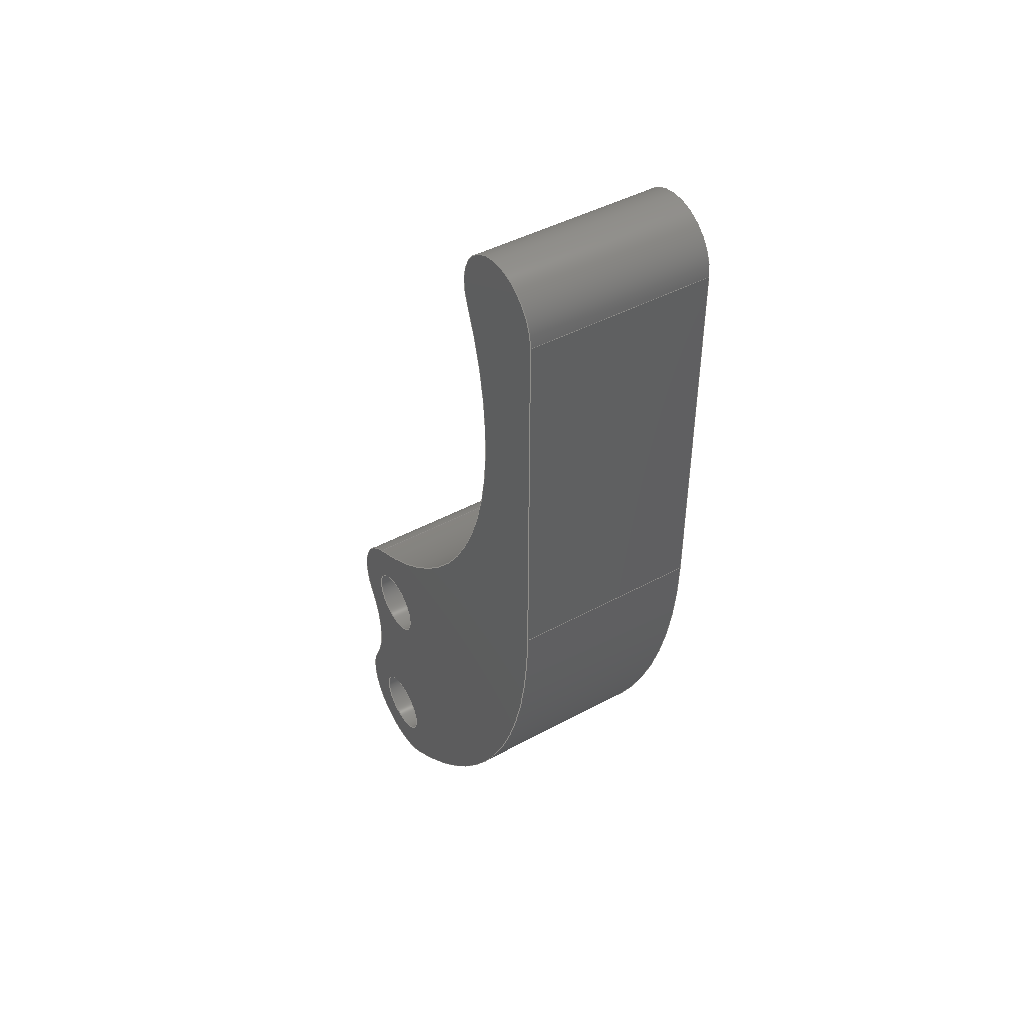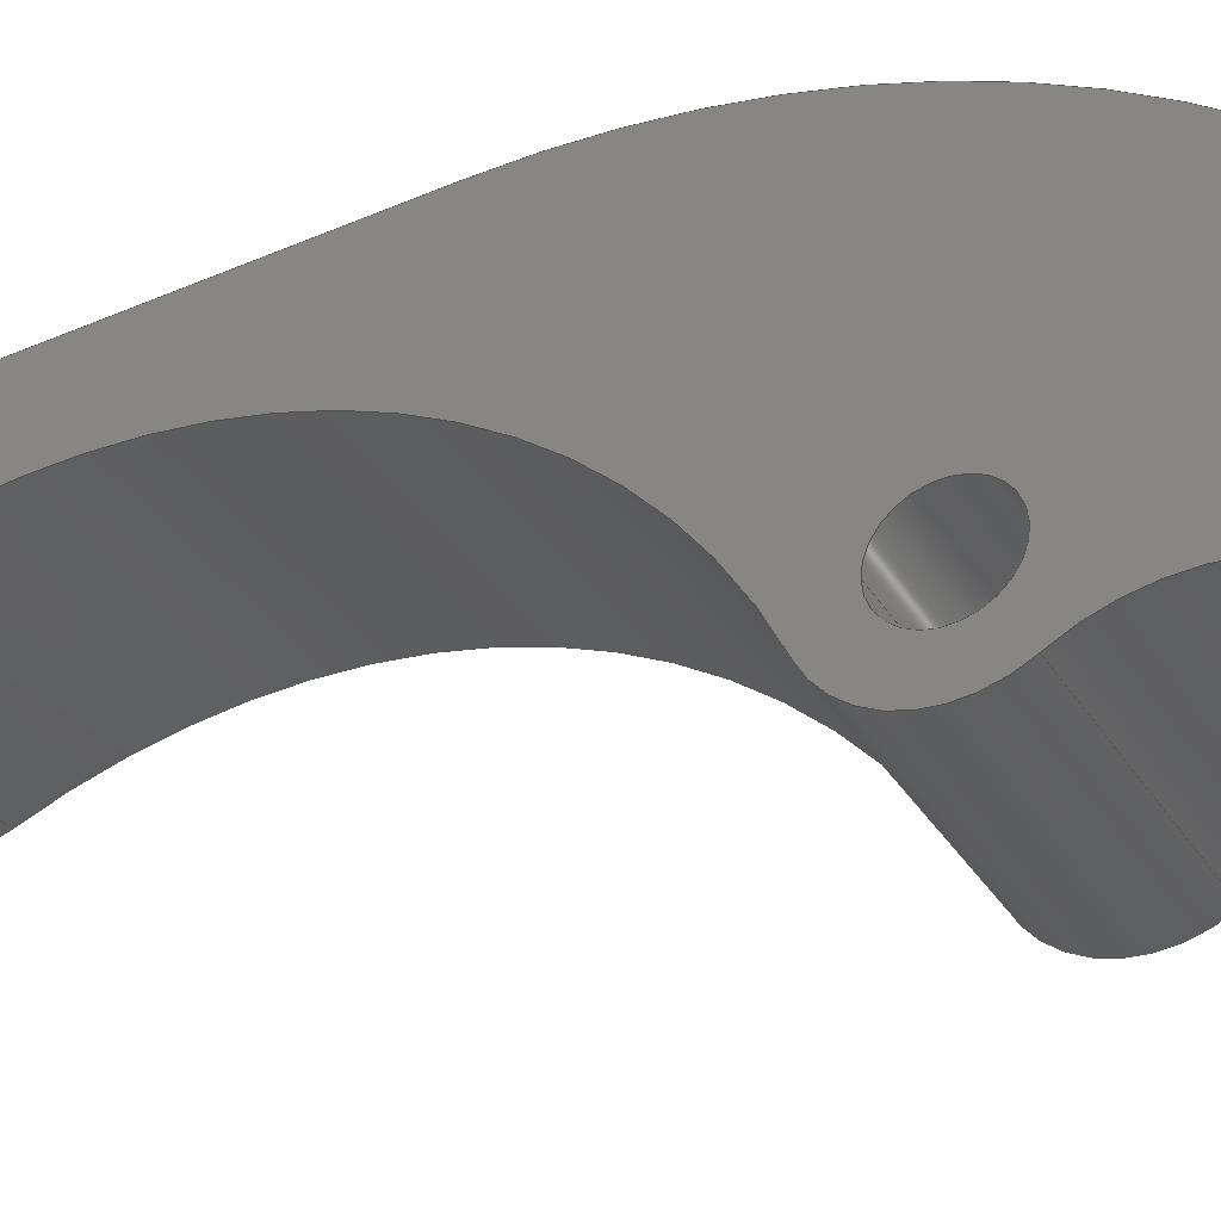
<metadata>
{"format":"step","ext":"step","renderer":"f3d","projection":"perspective","resolution":1024,"background":"white","views":[{"elev":45.1,"azim":148.0,"up":"+Z"},{"elev":-37.9,"azim":119.0,"up":"+Y"}]}
</metadata>
<code>
ISO-10303-21;
DATA;
#1=MECHANICAL_DESIGN_GEOMETRIC_PRESENTATION_REPRESENTATION('',(#4),#363);
#2=SHAPE_REPRESENTATION_RELATIONSHIP('SRR','None',#370,#3);
#3=ADVANCED_BREP_SHAPE_REPRESENTATION('',(#5),#362);
#4=STYLED_ITEM('',(#380),#5);
#5=MANIFOLD_SOLID_BREP('Body1',#195);
#6=FACE_BOUND('',#33,.T.);
#7=FACE_BOUND('',#34,.T.);
#8=FACE_BOUND('',#37,.T.);
#9=FACE_BOUND('',#38,.T.);
#10=PLANE('',#212);
#11=PLANE('',#231);
#12=PLANE('',#235);
#13=FACE_OUTER_BOUND('',#24,.T.);
#14=FACE_OUTER_BOUND('',#25,.T.);
#15=FACE_OUTER_BOUND('',#26,.T.);
#16=FACE_OUTER_BOUND('',#27,.T.);
#17=FACE_OUTER_BOUND('',#28,.T.);
#18=FACE_OUTER_BOUND('',#29,.T.);
#19=FACE_OUTER_BOUND('',#30,.T.);
#20=FACE_OUTER_BOUND('',#31,.T.);
#21=FACE_OUTER_BOUND('',#32,.T.);
#22=FACE_OUTER_BOUND('',#35,.T.);
#23=FACE_OUTER_BOUND('',#36,.T.);
#24=EDGE_LOOP('',(#122,#123,#124,#125));
#25=EDGE_LOOP('',(#126,#127,#128,#129));
#26=EDGE_LOOP('',(#130,#131,#132,#133));
#27=EDGE_LOOP('',(#134,#135,#136,#137));
#28=EDGE_LOOP('',(#138,#139,#140,#141));
#29=EDGE_LOOP('',(#142,#143,#144,#145));
#30=EDGE_LOOP('',(#146,#147,#148,#149));
#31=EDGE_LOOP('',(#150,#151,#152,#153));
#32=EDGE_LOOP('',(#154,#155,#156,#157,#158,#159,#160));
#33=EDGE_LOOP('',(#161));
#34=EDGE_LOOP('',(#162));
#35=EDGE_LOOP('',(#163,#164,#165,#166));
#36=EDGE_LOOP('',(#167,#168,#169,#170,#171,#172,#173));
#37=EDGE_LOOP('',(#174));
#38=EDGE_LOOP('',(#175));
#39=CIRCLE('',#210,50);
#40=CIRCLE('',#211,50);
#41=CIRCLE('',#214,70.7);
#42=CIRCLE('',#215,70.7);
#43=CIRCLE('',#217,15);
#44=CIRCLE('',#218,15);
#45=CIRCLE('',#220,7);
#46=CIRCLE('',#221,7);
#47=CIRCLE('',#223,9);
#48=CIRCLE('',#224,9);
#49=CIRCLE('',#226,4.5);
#50=CIRCLE('',#227,4.5);
#51=CIRCLE('',#229,9);
#52=CIRCLE('',#230,9);
#53=CIRCLE('',#232,4.5);
#54=CIRCLE('',#234,4.5);
#55=LINE('',#307,#66);
#56=LINE('',#311,#67);
#57=LINE('',#316,#68);
#58=LINE('',#318,#69);
#59=LINE('',#320,#70);
#60=LINE('',#321,#71);
#61=LINE('',#326,#72);
#62=LINE('',#331,#73);
#63=LINE('',#335,#74);
#64=LINE('',#347,#75);
#65=LINE('',#358,#76);
#66=VECTOR('',#240,10);
#67=VECTOR('',#243,10);
#68=VECTOR('',#248,10);
#69=VECTOR('',#249,10);
#70=VECTOR('',#250,10);
#71=VECTOR('',#251,10);
#72=VECTOR('',#256,10);
#73=VECTOR('',#261,10);
#74=VECTOR('',#264,10);
#75=VECTOR('',#283,4.5);
#76=VECTOR('',#300,4.5);
#77=VERTEX_POINT('',#305);
#78=VERTEX_POINT('',#306);
#79=VERTEX_POINT('',#308);
#80=VERTEX_POINT('',#310);
#81=VERTEX_POINT('',#314);
#82=VERTEX_POINT('',#315);
#83=VERTEX_POINT('',#317);
#84=VERTEX_POINT('',#319);
#85=VERTEX_POINT('',#323);
#86=VERTEX_POINT('',#325);
#87=VERTEX_POINT('',#329);
#88=VERTEX_POINT('',#330);
#89=VERTEX_POINT('',#332);
#90=VERTEX_POINT('',#334);
#91=VERTEX_POINT('',#344);
#92=VERTEX_POINT('',#346);
#93=VERTEX_POINT('',#353);
#94=VERTEX_POINT('',#356);
#95=EDGE_CURVE('',#77,#78,#55,.T.);
#96=EDGE_CURVE('',#79,#78,#39,.T.);
#97=EDGE_CURVE('',#80,#79,#56,.T.);
#98=EDGE_CURVE('',#77,#80,#40,.T.);
#99=EDGE_CURVE('',#81,#82,#57,.T.);
#100=EDGE_CURVE('',#83,#82,#58,.T.);
#101=EDGE_CURVE('',#84,#83,#59,.T.);
#102=EDGE_CURVE('',#81,#84,#60,.T.);
#103=EDGE_CURVE('',#85,#83,#41,.T.);
#104=EDGE_CURVE('',#86,#85,#61,.T.);
#105=EDGE_CURVE('',#84,#86,#42,.T.);
#106=EDGE_CURVE('',#87,#88,#62,.T.);
#107=EDGE_CURVE('',#89,#88,#43,.T.);
#108=EDGE_CURVE('',#89,#90,#63,.T.);
#109=EDGE_CURVE('',#87,#90,#44,.T.);
#110=EDGE_CURVE('',#80,#81,#45,.T.);
#111=EDGE_CURVE('',#82,#79,#46,.T.);
#112=EDGE_CURVE('',#78,#89,#47,.T.);
#113=EDGE_CURVE('',#90,#77,#48,.T.);
#114=EDGE_CURVE('',#91,#91,#49,.T.);
#115=EDGE_CURVE('',#91,#92,#64,.T.);
#116=EDGE_CURVE('',#92,#92,#50,.T.);
#117=EDGE_CURVE('',#86,#87,#51,.T.);
#118=EDGE_CURVE('',#88,#85,#52,.T.);
#119=EDGE_CURVE('',#93,#93,#53,.T.);
#120=EDGE_CURVE('',#94,#94,#54,.T.);
#121=EDGE_CURVE('',#94,#93,#65,.T.);
#122=ORIENTED_EDGE('',*,*,#95,.T.);
#123=ORIENTED_EDGE('',*,*,#96,.F.);
#124=ORIENTED_EDGE('',*,*,#97,.F.);
#125=ORIENTED_EDGE('',*,*,#98,.F.);
#126=ORIENTED_EDGE('',*,*,#99,.T.);
#127=ORIENTED_EDGE('',*,*,#100,.F.);
#128=ORIENTED_EDGE('',*,*,#101,.F.);
#129=ORIENTED_EDGE('',*,*,#102,.F.);
#130=ORIENTED_EDGE('',*,*,#101,.T.);
#131=ORIENTED_EDGE('',*,*,#103,.F.);
#132=ORIENTED_EDGE('',*,*,#104,.F.);
#133=ORIENTED_EDGE('',*,*,#105,.F.);
#134=ORIENTED_EDGE('',*,*,#106,.T.);
#135=ORIENTED_EDGE('',*,*,#107,.F.);
#136=ORIENTED_EDGE('',*,*,#108,.T.);
#137=ORIENTED_EDGE('',*,*,#109,.F.);
#138=ORIENTED_EDGE('',*,*,#99,.F.);
#139=ORIENTED_EDGE('',*,*,#110,.F.);
#140=ORIENTED_EDGE('',*,*,#97,.T.);
#141=ORIENTED_EDGE('',*,*,#111,.F.);
#142=ORIENTED_EDGE('',*,*,#108,.F.);
#143=ORIENTED_EDGE('',*,*,#112,.F.);
#144=ORIENTED_EDGE('',*,*,#95,.F.);
#145=ORIENTED_EDGE('',*,*,#113,.F.);
#146=ORIENTED_EDGE('',*,*,#114,.F.);
#147=ORIENTED_EDGE('',*,*,#115,.T.);
#148=ORIENTED_EDGE('',*,*,#116,.F.);
#149=ORIENTED_EDGE('',*,*,#115,.F.);
#150=ORIENTED_EDGE('',*,*,#106,.F.);
#151=ORIENTED_EDGE('',*,*,#117,.F.);
#152=ORIENTED_EDGE('',*,*,#104,.T.);
#153=ORIENTED_EDGE('',*,*,#118,.F.);
#154=ORIENTED_EDGE('',*,*,#117,.T.);
#155=ORIENTED_EDGE('',*,*,#109,.T.);
#156=ORIENTED_EDGE('',*,*,#113,.T.);
#157=ORIENTED_EDGE('',*,*,#98,.T.);
#158=ORIENTED_EDGE('',*,*,#110,.T.);
#159=ORIENTED_EDGE('',*,*,#102,.T.);
#160=ORIENTED_EDGE('',*,*,#105,.T.);
#161=ORIENTED_EDGE('',*,*,#116,.T.);
#162=ORIENTED_EDGE('',*,*,#119,.T.);
#163=ORIENTED_EDGE('',*,*,#120,.F.);
#164=ORIENTED_EDGE('',*,*,#121,.T.);
#165=ORIENTED_EDGE('',*,*,#119,.F.);
#166=ORIENTED_EDGE('',*,*,#121,.F.);
#167=ORIENTED_EDGE('',*,*,#118,.T.);
#168=ORIENTED_EDGE('',*,*,#103,.T.);
#169=ORIENTED_EDGE('',*,*,#100,.T.);
#170=ORIENTED_EDGE('',*,*,#111,.T.);
#171=ORIENTED_EDGE('',*,*,#96,.T.);
#172=ORIENTED_EDGE('',*,*,#112,.T.);
#173=ORIENTED_EDGE('',*,*,#107,.T.);
#174=ORIENTED_EDGE('',*,*,#114,.T.);
#175=ORIENTED_EDGE('',*,*,#120,.T.);
#176=CYLINDRICAL_SURFACE('',#209,50);
#177=CYLINDRICAL_SURFACE('',#213,70.7);
#178=CYLINDRICAL_SURFACE('',#216,15);
#179=CYLINDRICAL_SURFACE('',#219,7);
#180=CYLINDRICAL_SURFACE('',#222,9);
#181=CYLINDRICAL_SURFACE('',#225,4.5);
#182=CYLINDRICAL_SURFACE('',#228,9);
#183=CYLINDRICAL_SURFACE('',#233,4.5);
#184=ADVANCED_FACE('',(#13),#176,.F.);
#185=ADVANCED_FACE('',(#14),#10,.T.);
#186=ADVANCED_FACE('',(#15),#177,.T.);
#187=ADVANCED_FACE('',(#16),#178,.F.);
#188=ADVANCED_FACE('',(#17),#179,.T.);
#189=ADVANCED_FACE('',(#18),#180,.T.);
#190=ADVANCED_FACE('',(#19),#181,.F.);
#191=ADVANCED_FACE('',(#20),#182,.T.);
#192=ADVANCED_FACE('',(#21,#6,#7),#11,.F.);
#193=ADVANCED_FACE('',(#22),#183,.F.);
#194=ADVANCED_FACE('',(#23,#8,#9),#12,.T.);
#195=CLOSED_SHELL('',(#184,#185,#186,#187,#188,#189,#190,#191,#192,#193,
#194));
#196=DERIVED_UNIT_ELEMENT(#198,1);
#197=DERIVED_UNIT_ELEMENT(#365,3);
#198=(
MASS_UNIT()
NAMED_UNIT(*)
SI_UNIT(.KILO.,.GRAM.)
);
#199=DERIVED_UNIT((#196,#197));
#200=MEASURE_REPRESENTATION_ITEM('density measure',
POSITIVE_RATIO_MEASURE(7850),#199);
#201=PROPERTY_DEFINITION_REPRESENTATION(#206,#203);
#202=PROPERTY_DEFINITION_REPRESENTATION(#207,#204);
#203=REPRESENTATION('material name',(#205),#362);
#204=REPRESENTATION('density',(#200),#362);
#205=DESCRIPTIVE_REPRESENTATION_ITEM('Steel','Steel');
#206=PROPERTY_DEFINITION('material property','material name',#372);
#207=PROPERTY_DEFINITION('material property','density of part',#372);
#208=AXIS2_PLACEMENT_3D('placement',#303,#236,#237);
#209=AXIS2_PLACEMENT_3D('',#304,#238,#239);
#210=AXIS2_PLACEMENT_3D('',#309,#241,#242);
#211=AXIS2_PLACEMENT_3D('',#312,#244,#245);
#212=AXIS2_PLACEMENT_3D('',#313,#246,#247);
#213=AXIS2_PLACEMENT_3D('',#322,#252,#253);
#214=AXIS2_PLACEMENT_3D('',#324,#254,#255);
#215=AXIS2_PLACEMENT_3D('',#327,#257,#258);
#216=AXIS2_PLACEMENT_3D('',#328,#259,#260);
#217=AXIS2_PLACEMENT_3D('',#333,#262,#263);
#218=AXIS2_PLACEMENT_3D('',#336,#265,#266);
#219=AXIS2_PLACEMENT_3D('',#337,#267,#268);
#220=AXIS2_PLACEMENT_3D('',#338,#269,#270);
#221=AXIS2_PLACEMENT_3D('',#339,#271,#272);
#222=AXIS2_PLACEMENT_3D('',#340,#273,#274);
#223=AXIS2_PLACEMENT_3D('',#341,#275,#276);
#224=AXIS2_PLACEMENT_3D('',#342,#277,#278);
#225=AXIS2_PLACEMENT_3D('',#343,#279,#280);
#226=AXIS2_PLACEMENT_3D('',#345,#281,#282);
#227=AXIS2_PLACEMENT_3D('',#348,#284,#285);
#228=AXIS2_PLACEMENT_3D('',#349,#286,#287);
#229=AXIS2_PLACEMENT_3D('',#350,#288,#289);
#230=AXIS2_PLACEMENT_3D('',#351,#290,#291);
#231=AXIS2_PLACEMENT_3D('',#352,#292,#293);
#232=AXIS2_PLACEMENT_3D('',#354,#294,#295);
#233=AXIS2_PLACEMENT_3D('',#355,#296,#297);
#234=AXIS2_PLACEMENT_3D('',#357,#298,#299);
#235=AXIS2_PLACEMENT_3D('',#359,#301,#302);
#236=DIRECTION('axis',(0,0,1));
#237=DIRECTION('refdir',(1,0,0));
#238=DIRECTION('center_axis',(1,0,0));
#239=DIRECTION('ref_axis',(0,0.3858,-0.9226));
#240=DIRECTION('',(1,0,0));
#241=DIRECTION('center_axis',(-1,0,0));
#242=DIRECTION('ref_axis',(0,0.3858,-0.9226));
#243=DIRECTION('',(1,0,0));
#244=DIRECTION('center_axis',(1,0,0));
#245=DIRECTION('ref_axis',(0,0.3858,-0.9226));
#246=DIRECTION('center_axis',(0,1,-1.838e-16));
#247=DIRECTION('ref_axis',(0,1.838e-16,1));
#248=DIRECTION('',(1,0,0));
#249=DIRECTION('',(0,1.838e-16,1));
#250=DIRECTION('',(1,0,0));
#251=DIRECTION('',(0,-1.838e-16,-1));
#252=DIRECTION('center_axis',(1,0,0));
#253=DIRECTION('ref_axis',(0,0.5462,-0.8376));
#254=DIRECTION('center_axis',(1,0,0));
#255=DIRECTION('ref_axis',(0,0.5462,-0.8376));
#256=DIRECTION('',(1,0,0));
#257=DIRECTION('center_axis',(-1,0,0));
#258=DIRECTION('ref_axis',(0,0.5462,-0.8376));
#259=DIRECTION('center_axis',(1,0,0));
#260=DIRECTION('ref_axis',(0,0.866,-0.5));
#261=DIRECTION('',(1,0,0));
#262=DIRECTION('center_axis',(-1,0,0));
#263=DIRECTION('ref_axis',(0,0.866,-0.5));
#264=DIRECTION('',(-1,0,0));
#265=DIRECTION('center_axis',(1,0,0));
#266=DIRECTION('ref_axis',(0,0.866,-0.5));
#267=DIRECTION('center_axis',(1,0,0));
#268=DIRECTION('ref_axis',(0,-0.1928,0.9812));
#269=DIRECTION('center_axis',(-1,0,0));
#270=DIRECTION('ref_axis',(0,0,-1));
#271=DIRECTION('center_axis',(1,0,0));
#272=DIRECTION('ref_axis',(0,0,-1));
#273=DIRECTION('center_axis',(1,0,0));
#274=DIRECTION('ref_axis',(0,0,-1));
#275=DIRECTION('center_axis',(1,0,0));
#276=DIRECTION('ref_axis',(0,0,-1));
#277=DIRECTION('center_axis',(-1,0,0));
#278=DIRECTION('ref_axis',(0,0,-1));
#279=DIRECTION('center_axis',(1,0,0));
#280=DIRECTION('ref_axis',(0,0,-1));
#281=DIRECTION('center_axis',(-1,0,0));
#282=DIRECTION('ref_axis',(0,0,-1));
#283=DIRECTION('',(-1,0,0));
#284=DIRECTION('center_axis',(1,0,0));
#285=DIRECTION('ref_axis',(0,0,-1));
#286=DIRECTION('center_axis',(1,0,0));
#287=DIRECTION('ref_axis',(0,0,-1));
#288=DIRECTION('center_axis',(-1,0,0));
#289=DIRECTION('ref_axis',(0,0,-1));
#290=DIRECTION('center_axis',(1,0,0));
#291=DIRECTION('ref_axis',(0,0,-1));
#292=DIRECTION('center_axis',(1,0,0));
#293=DIRECTION('ref_axis',(0,0,-1));
#294=DIRECTION('center_axis',(1,0,0));
#295=DIRECTION('ref_axis',(0,0,-1));
#296=DIRECTION('center_axis',(1,0,0));
#297=DIRECTION('ref_axis',(0,0,-1));
#298=DIRECTION('center_axis',(-1,0,0));
#299=DIRECTION('ref_axis',(0,0,-1));
#300=DIRECTION('',(-1,0,0));
#301=DIRECTION('center_axis',(1,0,0));
#302=DIRECTION('ref_axis',(0,0,-1));
#303=CARTESIAN_POINT('',(0,0,0));
#304=CARTESIAN_POINT('Origin',(0,-8.614,28.46));
#305=CARTESIAN_POINT('',(-12,10.68,-17.67));
#306=CARTESIAN_POINT('',(12,10.68,-17.67));
#307=CARTESIAN_POINT('',(0,10.68,-17.67));
#308=CARTESIAN_POINT('',(12,37.67,47.38));
#309=CARTESIAN_POINT('Origin',(12,-8.614,28.46));
#310=CARTESIAN_POINT('',(-12,37.67,47.38));
#311=CARTESIAN_POINT('',(0,37.67,47.38));
#312=CARTESIAN_POINT('Origin',(-12,-8.614,28.46));
#313=CARTESIAN_POINT('Origin',(0,51.15,1.71));
#314=CARTESIAN_POINT('',(-12,51.15,50.02));
#315=CARTESIAN_POINT('',(12,51.15,50.02));
#316=CARTESIAN_POINT('',(0,51.15,50.02));
#317=CARTESIAN_POINT('',(12,51.15,1.71));
#318=CARTESIAN_POINT('',(12,51.15,50.02));
#319=CARTESIAN_POINT('',(-12,51.15,1.71));
#320=CARTESIAN_POINT('',(0,51.15,1.71));
#321=CARTESIAN_POINT('',(-12,51.15,50.02));
#322=CARTESIAN_POINT('Origin',(0,-19.55,1.71));
#323=CARTESIAN_POINT('',(12,19.06,-57.51));
#324=CARTESIAN_POINT('Origin',(12,-19.55,1.71));
#325=CARTESIAN_POINT('',(-12,19.06,-57.51));
#326=CARTESIAN_POINT('',(0,19.06,-57.51));
#327=CARTESIAN_POINT('Origin',(-12,-19.55,1.71));
#328=CARTESIAN_POINT('Origin',(0,-6.636,-37.98));
#329=CARTESIAN_POINT('',(-12,6.354,-45.48));
#330=CARTESIAN_POINT('',(12,6.354,-45.48));
#331=CARTESIAN_POINT('',(0,6.354,-45.48));
#332=CARTESIAN_POINT('',(12,6.354,-30.48));
#333=CARTESIAN_POINT('Origin',(12,-6.636,-37.98));
#334=CARTESIAN_POINT('',(-12,6.354,-30.48));
#335=CARTESIAN_POINT('',(0,6.354,-30.48));
#336=CARTESIAN_POINT('Origin',(-12,-6.636,-37.98));
#337=CARTESIAN_POINT('Origin',(0,44.15,50.02));
#338=CARTESIAN_POINT('Origin',(-12,44.15,50.02));
#339=CARTESIAN_POINT('Origin',(12,44.15,50.02));
#340=CARTESIAN_POINT('Origin',(0,14.15,-25.98));
#341=CARTESIAN_POINT('Origin',(12,14.15,-25.98));
#342=CARTESIAN_POINT('Origin',(-12,14.15,-25.98));
#343=CARTESIAN_POINT('Origin',(0,14.15,-25.98));
#344=CARTESIAN_POINT('',(12,14.15,-21.48));
#345=CARTESIAN_POINT('Origin',(12,14.15,-25.98));
#346=CARTESIAN_POINT('',(-12,14.15,-21.48));
#347=CARTESIAN_POINT('',(0,14.15,-21.48));
#348=CARTESIAN_POINT('Origin',(-12,14.15,-25.98));
#349=CARTESIAN_POINT('Origin',(0,14.15,-49.98));
#350=CARTESIAN_POINT('Origin',(-12,14.15,-49.98));
#351=CARTESIAN_POINT('Origin',(12,14.15,-49.98));
#352=CARTESIAN_POINT('Origin',(-12,28.15,-0.9752));
#353=CARTESIAN_POINT('',(-12,14.15,-45.48));
#354=CARTESIAN_POINT('Origin',(-12,14.15,-49.98));
#355=CARTESIAN_POINT('Origin',(0,14.15,-49.98));
#356=CARTESIAN_POINT('',(12,14.15,-45.48));
#357=CARTESIAN_POINT('Origin',(12,14.15,-49.98));
#358=CARTESIAN_POINT('',(0,14.15,-45.48));
#359=CARTESIAN_POINT('Origin',(12,28.15,-0.9752));
#360=UNCERTAINTY_MEASURE_WITH_UNIT(LENGTH_MEASURE(0.01),#364,
'DISTANCE_ACCURACY_VALUE',
'Maximum model space distance between geometric entities at asserted c
onnectivities');
#361=UNCERTAINTY_MEASURE_WITH_UNIT(LENGTH_MEASURE(0.01),#364,
'DISTANCE_ACCURACY_VALUE',
'Maximum model space distance between geometric entities at asserted c
onnectivities');
#362=(
GEOMETRIC_REPRESENTATION_CONTEXT(3)
GLOBAL_UNCERTAINTY_ASSIGNED_CONTEXT((#360))
GLOBAL_UNIT_ASSIGNED_CONTEXT((#364,#366,#367))
REPRESENTATION_CONTEXT('','3D')
);
#363=(
GEOMETRIC_REPRESENTATION_CONTEXT(3)
GLOBAL_UNCERTAINTY_ASSIGNED_CONTEXT((#361))
GLOBAL_UNIT_ASSIGNED_CONTEXT((#364,#366,#367))
REPRESENTATION_CONTEXT('','3D')
);
#364=(
LENGTH_UNIT()
NAMED_UNIT(*)
SI_UNIT(.MILLI.,.METRE.)
);
#365=(
LENGTH_UNIT()
NAMED_UNIT(*)
SI_UNIT($,.METRE.)
);
#366=(
NAMED_UNIT(*)
PLANE_ANGLE_UNIT()
SI_UNIT($,.RADIAN.)
);
#367=(
NAMED_UNIT(*)
SI_UNIT($,.STERADIAN.)
SOLID_ANGLE_UNIT()
);
#368=SHAPE_DEFINITION_REPRESENTATION(#369,#370);
#369=PRODUCT_DEFINITION_SHAPE('',$,#372);
#370=SHAPE_REPRESENTATION('',(#208),#362);
#371=PRODUCT_DEFINITION_CONTEXT('part definition',#376,'design');
#372=PRODUCT_DEFINITION('Untitled','Untitled',#373,#371);
#373=PRODUCT_DEFINITION_FORMATION('',$,#378);
#374=PRODUCT_RELATED_PRODUCT_CATEGORY('Untitled','Untitled',(#378));
#375=APPLICATION_PROTOCOL_DEFINITION('international standard',
'automotive_design',2009,#376);
#376=APPLICATION_CONTEXT(
'Core Data for Automotive Mechanical Design Process');
#377=PRODUCT_CONTEXT('part definition',#376,'mechanical');
#378=PRODUCT('Untitled','Untitled',$,(#377));
#379=PRESENTATION_STYLE_ASSIGNMENT((#381));
#380=PRESENTATION_STYLE_ASSIGNMENT((#382));
#381=SURFACE_STYLE_USAGE(.BOTH.,#383);
#382=SURFACE_STYLE_USAGE(.BOTH.,#384);
#383=SURFACE_SIDE_STYLE('',(#385));
#384=SURFACE_SIDE_STYLE('',(#386));
#385=SURFACE_STYLE_FILL_AREA(#387);
#386=SURFACE_STYLE_FILL_AREA(#388);
#387=FILL_AREA_STYLE('Steel - Satin',(#389));
#388=FILL_AREA_STYLE('Iron - Cast',(#390));
#389=FILL_AREA_STYLE_COLOUR('Steel - Satin',#391);
#390=FILL_AREA_STYLE_COLOUR('Iron - Cast',#392);
#391=COLOUR_RGB('Steel - Satin',0.6275,0.6275,0.6275);
#392=COLOUR_RGB('Iron - Cast',0.749,0.7412,0.7333);
ENDSEC;
END-ISO-10303-21;

</code>
